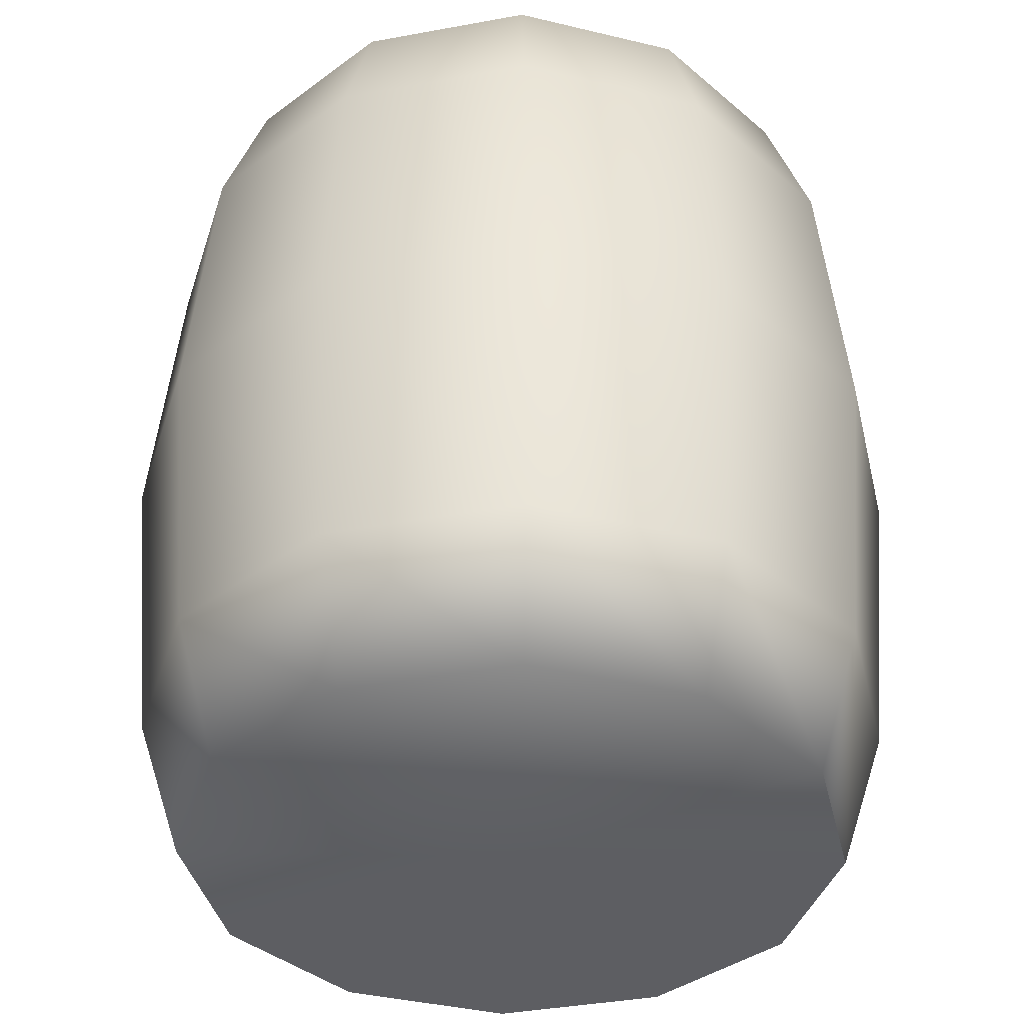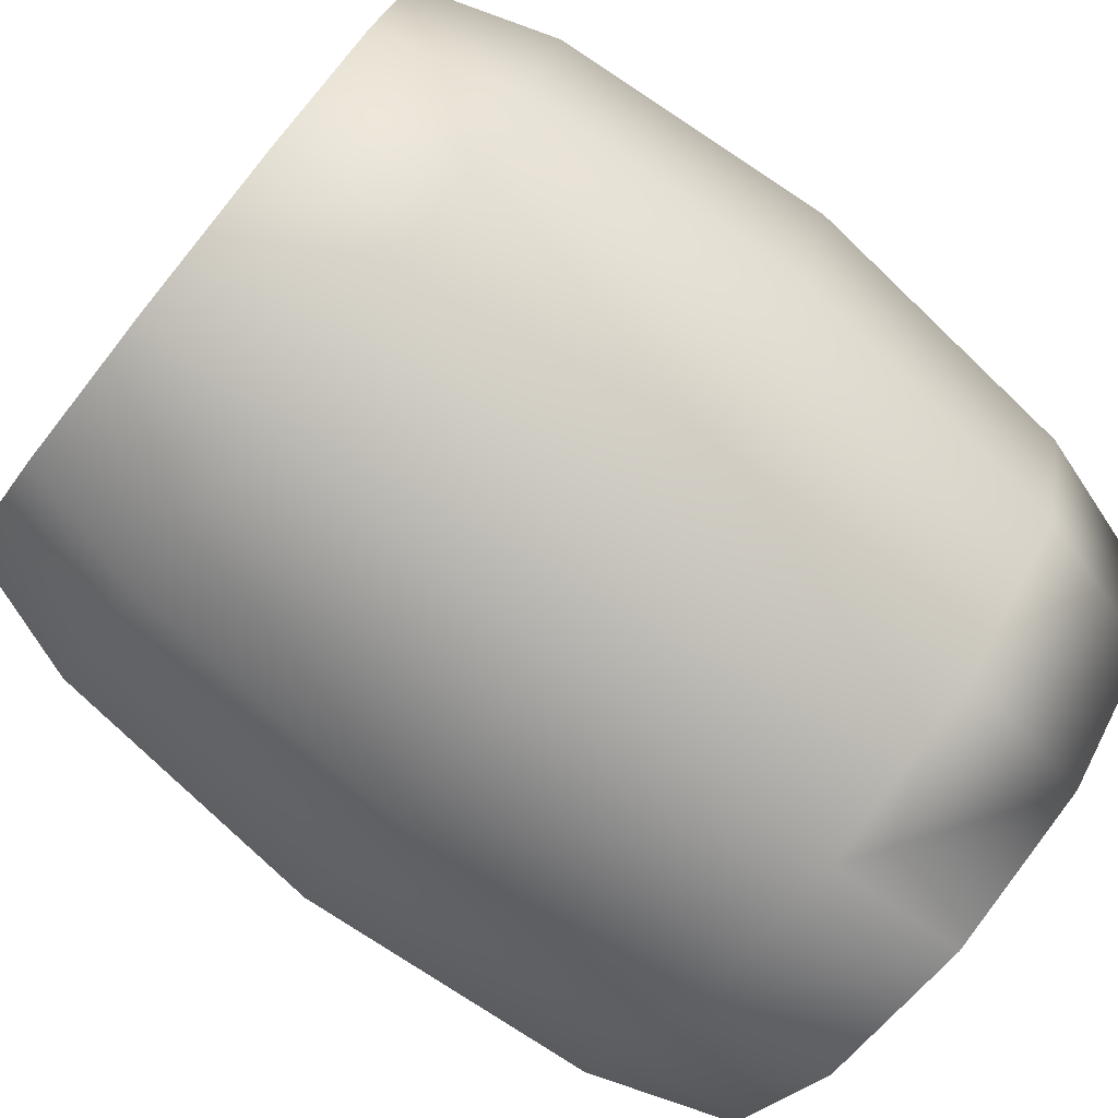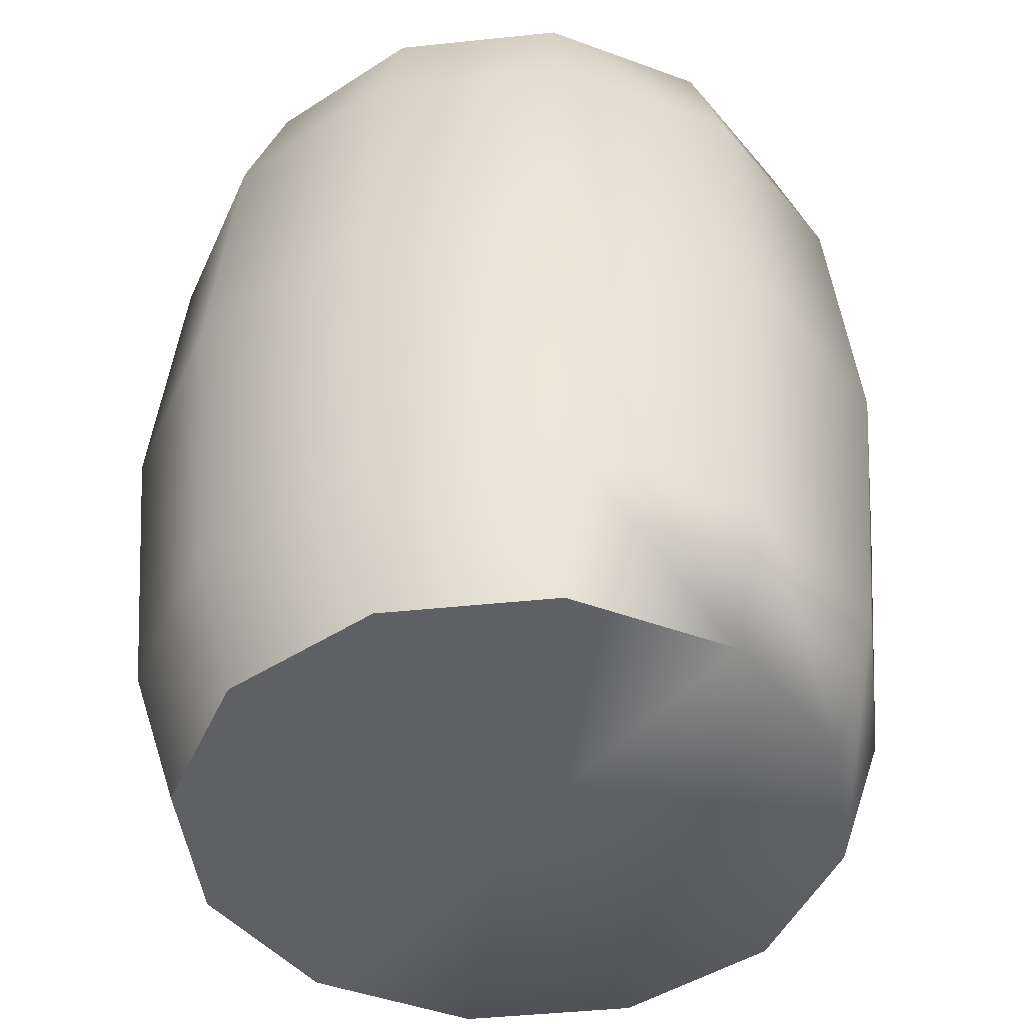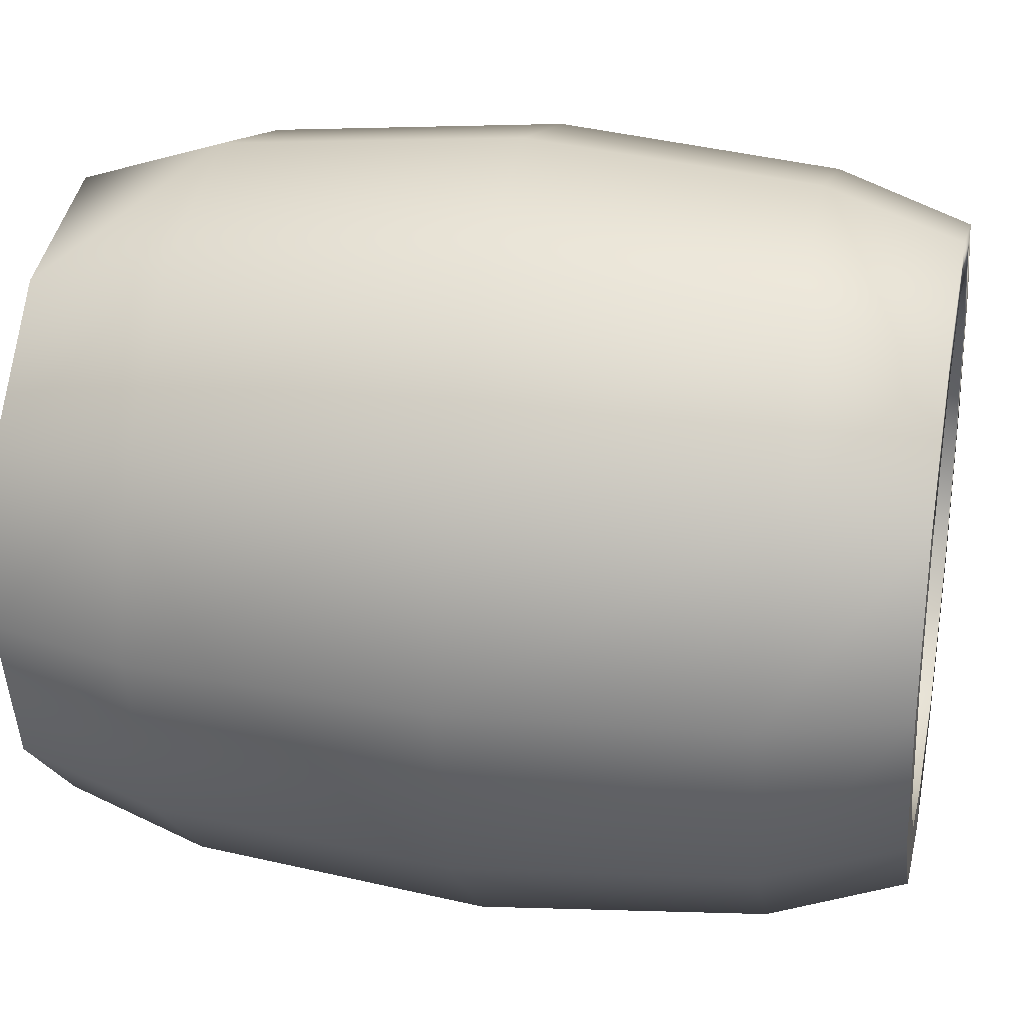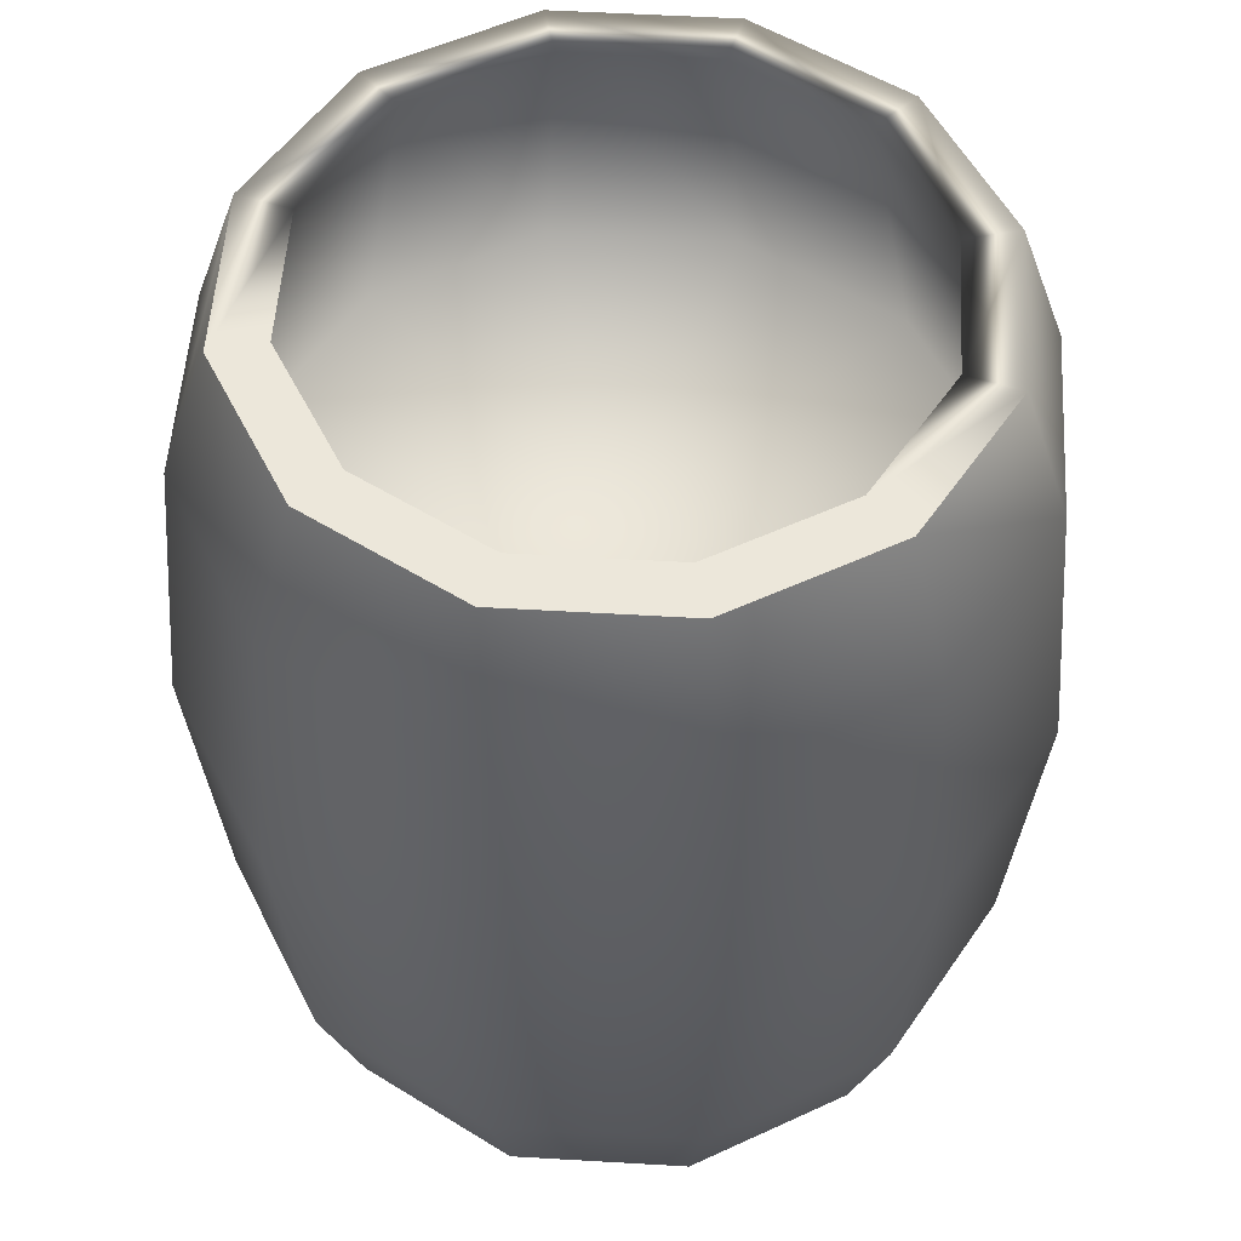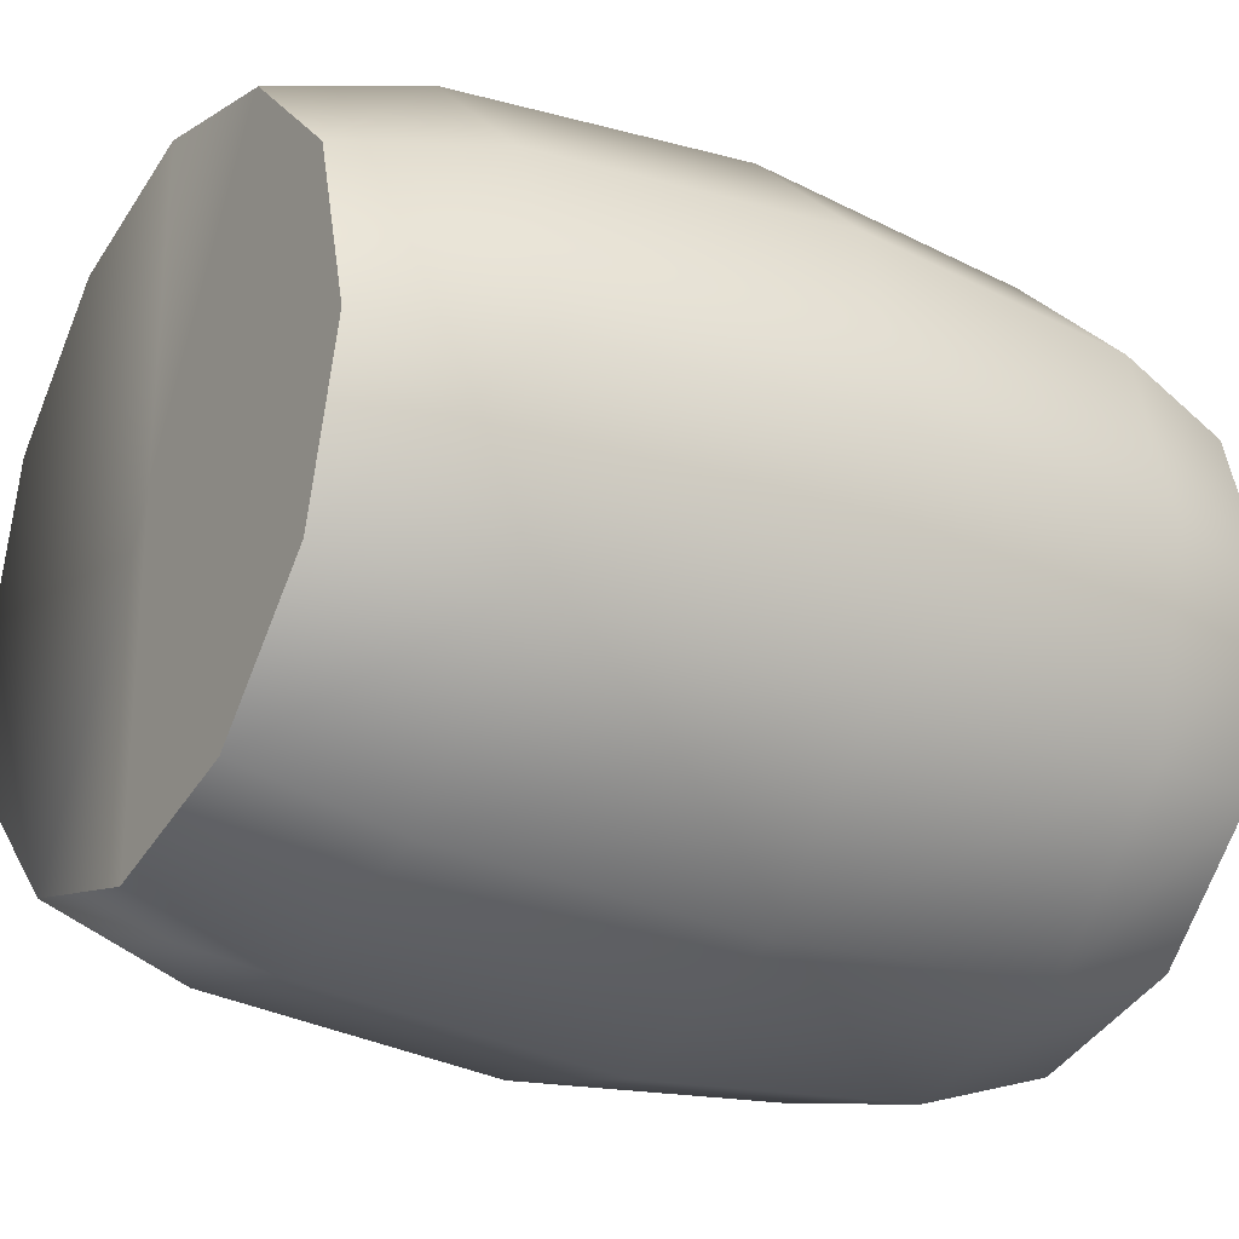
<metadata>
{"format":"obj","ext":"obj","renderer":"f3d","projection":"perspective","resolution":1024,"background":"white","views":[{"elev":-38.5,"azim":-61.9,"up":"+Y"},{"elev":-78.3,"azim":-128.6,"up":"+Z"},{"elev":-45.1,"azim":171.9,"up":"+Y"},{"elev":27.2,"azim":101.7,"up":"+Z"},{"elev":53.2,"azim":138.6,"up":"+Y"},{"elev":-25.8,"azim":58.3,"up":"+Z"}]}
</metadata>
<code>
g default
v 0.8941 -1.36 -0.5162
v 0.5162 -1.36 -0.8941
v 0 -1.36 -1.032
v -0.5162 -1.36 -0.8941
v -0.8941 -1.36 -0.5162
v -1.032 -1.36 1e-06
v -0.8941 -1.36 0.5162
v -0.5162 -1.36 0.8941
v 0 -1.36 1.032
v 0.5162 -1.36 0.8941
v 0.8941 -1.36 0.5162
v 1.032 -1.36 1e-06
v 0.8941 1.36 -0.5162
v 0.5162 1.36 -0.8941
v 0 1.36 -1.032
v -0.5162 1.36 -0.8941
v -0.8941 1.36 -0.5162
v -1.032 1.36 1e-06
v -0.8941 1.36 0.5162
v -0.5162 1.36 0.8941
v 0 1.36 1.032
v 0.5162 1.36 0.8941
v 0.8941 1.36 0.5162
v 1.032 1.36 1e-06
v 0 -1.36 1e-06
v 1.02 0.9341 -0.589
v 1.178 0.9341 1e-06
v 1.02 0.9341 0.589
v 0.589 0.9341 1.02
v 0 0.9341 1.178
v -0.589 0.9341 1.02
v -1.02 0.9341 0.589
v -1.178 0.9341 1e-06
v -1.02 0.9341 -0.589
v -0.589 0.9341 -1.02
v 0 0.9341 -1.178
v 0.589 0.9341 -1.02
v 1.02 -0.9078 -0.589
v 1.178 -0.9078 1e-06
v 1.02 -0.9078 0.589
v 0.589 -0.9078 1.02
v 0 -0.9078 1.178
v -0.589 -0.9078 1.02
v -1.02 -0.9078 0.589
v -1.178 -0.9078 1e-06
v -1.02 -0.9078 -0.589
v -0.589 -0.9078 -1.02
v 0 -0.9078 -1.178
v 0.589 -0.9078 -1.02
v 1.093 0.03381 -0.6308
v 1.262 0.03381 1e-06
v 1.093 0.03381 0.6308
v 0.6308 0.03381 1.093
v 0 0.03381 1.262
v -0.6308 0.03381 1.093
v -1.093 0.03381 0.6308
v -1.262 0.03381 1e-06
v -1.093 0.03381 -0.6308
v -0.6308 0.03381 -1.093
v 0 0.03381 -1.262
v 0.6308 0.03381 -1.093
v 0.7517 1.36 -0.434
v 0.434 1.36 -0.7517
v 0 1.36 -0.868
v -0.434 1.36 -0.7517
v -0.7517 1.36 -0.434
v -0.868 1.36 1e-06
v -0.7517 1.36 0.434
v -0.434 1.36 0.7517
v 0 1.36 0.868
v 0.434 1.36 0.7517
v 0.7517 1.36 0.434
v 0.868 1.36 1e-06
v 1.086 0.4582 1e-06
v 0.9405 0.4582 -0.543
v 0 0.4582 1e-06
v 0.543 0.4582 -0.9405
v 0 0.4582 -1.086
v -0.543 0.4582 -0.9405
v -0.9405 0.4582 -0.543
v -1.086 0.4582 1e-06
v -0.9405 0.4582 0.543
v -0.543 0.4582 0.9405
v 0 0.4582 1.086
v 0.543 0.4582 0.9405
v 0.9405 0.4582 0.543
g pCylinder4
f 1 2 38
f 38 2 49
f 2 3 49
f 49 3 48
f 3 4 48
f 48 4 47
f 4 5 47
f 47 5 46
f 5 6 46
f 46 6 45
f 6 7 45
f 45 7 44
f 7 8 44
f 44 8 43
f 8 9 43
f 43 9 42
f 9 10 42
f 42 10 41
f 10 11 41
f 41 11 40
f 11 12 40
f 40 12 39
f 12 1 39
f 39 1 38
f 2 1 25
f 3 2 25
f 4 3 25
f 5 4 25
f 6 5 25
f 7 6 25
f 8 7 25
f 9 8 25
f 10 9 25
f 11 10 25
f 12 11 25
f 1 12 25
f 27 26 24
f 24 26 13
f 28 27 23
f 23 27 24
f 29 28 22
f 22 28 23
f 30 29 21
f 21 29 22
f 31 30 20
f 20 30 21
f 32 31 19
f 19 31 20
f 33 32 18
f 18 32 19
f 34 33 17
f 17 33 18
f 35 34 16
f 16 34 17
f 36 35 15
f 15 35 16
f 37 36 14
f 14 36 15
f 26 37 13
f 13 37 14
f 39 38 51
f 51 38 50
f 40 39 52
f 52 39 51
f 41 40 53
f 53 40 52
f 42 41 54
f 54 41 53
f 43 42 55
f 55 42 54
f 44 43 56
f 56 43 55
f 45 44 57
f 57 44 56
f 46 45 58
f 58 45 57
f 47 46 59
f 59 46 58
f 48 47 60
f 60 47 59
f 49 48 61
f 61 48 60
f 38 49 50
f 50 49 61
f 51 50 27
f 27 50 26
f 52 51 28
f 28 51 27
f 53 52 29
f 29 52 28
f 54 53 30
f 30 53 29
f 55 54 31
f 31 54 30
f 56 55 32
f 32 55 31
f 57 56 33
f 33 56 32
f 58 57 34
f 34 57 33
f 59 58 35
f 35 58 34
f 60 59 36
f 36 59 35
f 61 60 37
f 37 60 36
f 50 61 26
f 26 61 37
f 24 13 73
f 73 13 62
f 13 14 62
f 62 14 63
f 14 15 63
f 63 15 64
f 15 16 64
f 64 16 65
f 16 17 65
f 65 17 66
f 17 18 66
f 66 18 67
f 18 19 67
f 67 19 68
f 19 20 68
f 68 20 69
f 20 21 69
f 69 21 70
f 21 22 70
f 70 22 71
f 22 23 71
f 71 23 72
f 23 24 72
f 72 24 73
f 74 75 76
f 75 77 76
f 77 78 76
f 78 79 76
f 79 80 76
f 80 81 76
f 81 82 76
f 82 83 76
f 83 84 76
f 84 85 76
f 85 86 76
f 86 74 76
f 73 62 74
f 74 62 75
f 62 63 75
f 75 63 77
f 63 64 77
f 77 64 78
f 64 65 78
f 78 65 79
f 65 66 79
f 79 66 80
f 66 67 80
f 80 67 81
f 67 68 81
f 81 68 82
f 68 69 82
f 82 69 83
f 69 70 83
f 83 70 84
f 70 71 84
f 84 71 85
f 71 72 85
f 85 72 86
f 72 73 86
f 86 73 74
g default
v 0.8941 -1.36 -0.5162
v 0.5162 -1.36 -0.8941
v 0 -1.36 -1.032
v -0.5162 -1.36 -0.8941
v -0.8941 -1.36 -0.5162
v -1.032 -1.36 1e-06
v -0.8941 -1.36 0.5162
v -0.5162 -1.36 0.8941
v 0 -1.36 1.032
v 0.5162 -1.36 0.8941
v 0.8941 -1.36 0.5162
v 1.032 -1.36 1e-06
v 0.8941 1.36 -0.5162
v 0.5162 1.36 -0.8941
v 0 1.36 -1.032
v -0.5162 1.36 -0.8941
v -0.8941 1.36 -0.5162
v -1.032 1.36 1e-06
v -0.8941 1.36 0.5162
v -0.5162 1.36 0.8941
v 0 1.36 1.032
v 0.5162 1.36 0.8941
v 0.8941 1.36 0.5162
v 1.032 1.36 1e-06
v 0 -1.36 1e-06
v 1.02 0.9341 -0.589
v 1.178 0.9341 1e-06
v 1.02 0.9341 0.589
v 0.589 0.9341 1.02
v 0 0.9341 1.178
v -0.589 0.9341 1.02
v -1.02 0.9341 0.589
v -1.178 0.9341 1e-06
v -1.02 0.9341 -0.589
v -0.589 0.9341 -1.02
v 0 0.9341 -1.178
v 0.589 0.9341 -1.02
v 1.02 -0.9078 -0.589
v 1.178 -0.9078 1e-06
v 1.02 -0.9078 0.589
v 0.589 -0.9078 1.02
v 0 -0.9078 1.178
v -0.589 -0.9078 1.02
v -1.02 -0.9078 0.589
v -1.178 -0.9078 1e-06
v -1.02 -0.9078 -0.589
v -0.589 -0.9078 -1.02
v 0 -0.9078 -1.178
v 0.589 -0.9078 -1.02
v 1.093 0.03381 -0.6308
v 1.262 0.03381 1e-06
v 1.093 0.03381 0.6308
v 0.6308 0.03381 1.093
v 0 0.03381 1.262
v -0.6308 0.03381 1.093
v -1.093 0.03381 0.6308
v -1.262 0.03381 1e-06
v -1.093 0.03381 -0.6308
v -0.6308 0.03381 -1.093
v 0 0.03381 -1.262
v 0.6308 0.03381 -1.093
v 0.7517 1.36 -0.434
v 0.434 1.36 -0.7517
v 0 1.36 -0.868
v -0.434 1.36 -0.7517
v -0.7517 1.36 -0.434
v -0.868 1.36 1e-06
v -0.7517 1.36 0.434
v -0.434 1.36 0.7517
v 0 1.36 0.868
v 0.434 1.36 0.7517
v 0.7517 1.36 0.434
v 0.868 1.36 1e-06
v 1.086 0.4582 1e-06
v 0.9405 0.4582 -0.543
v 0 0.4582 1e-06
v 0.543 0.4582 -0.9405
v 0 0.4582 -1.086
v -0.543 0.4582 -0.9405
v -0.9405 0.4582 -0.543
v -1.086 0.4582 1e-06
v -0.9405 0.4582 0.543
v -0.543 0.4582 0.9405
v 0 0.4582 1.086
v 0.543 0.4582 0.9405
v 0.9405 0.4582 0.543
g pCylinder4
f 87 88 124
f 124 88 135
f 88 89 135
f 135 89 134
f 89 90 134
f 134 90 133
f 90 91 133
f 133 91 132
f 91 92 132
f 132 92 131
f 92 93 131
f 131 93 130
f 93 94 130
f 130 94 129
f 94 95 129
f 129 95 128
f 95 96 128
f 128 96 127
f 96 97 127
f 127 97 126
f 97 98 126
f 126 98 125
f 98 87 125
f 125 87 124
f 88 87 111
f 89 88 111
f 90 89 111
f 91 90 111
f 92 91 111
f 93 92 111
f 94 93 111
f 95 94 111
f 96 95 111
f 97 96 111
f 98 97 111
f 87 98 111
f 113 112 110
f 110 112 99
f 114 113 109
f 109 113 110
f 115 114 108
f 108 114 109
f 116 115 107
f 107 115 108
f 117 116 106
f 106 116 107
f 118 117 105
f 105 117 106
f 119 118 104
f 104 118 105
f 120 119 103
f 103 119 104
f 121 120 102
f 102 120 103
f 122 121 101
f 101 121 102
f 123 122 100
f 100 122 101
f 112 123 99
f 99 123 100
f 125 124 137
f 137 124 136
f 126 125 138
f 138 125 137
f 127 126 139
f 139 126 138
f 128 127 140
f 140 127 139
f 129 128 141
f 141 128 140
f 130 129 142
f 142 129 141
f 131 130 143
f 143 130 142
f 132 131 144
f 144 131 143
f 133 132 145
f 145 132 144
f 134 133 146
f 146 133 145
f 135 134 147
f 147 134 146
f 124 135 136
f 136 135 147
f 137 136 113
f 113 136 112
f 138 137 114
f 114 137 113
f 139 138 115
f 115 138 114
f 140 139 116
f 116 139 115
f 141 140 117
f 117 140 116
f 142 141 118
f 118 141 117
f 143 142 119
f 119 142 118
f 144 143 120
f 120 143 119
f 145 144 121
f 121 144 120
f 146 145 122
f 122 145 121
f 147 146 123
f 123 146 122
f 136 147 112
f 112 147 123
f 110 99 159
f 159 99 148
f 99 100 148
f 148 100 149
f 100 101 149
f 149 101 150
f 101 102 150
f 150 102 151
f 102 103 151
f 151 103 152
f 103 104 152
f 152 104 153
f 104 105 153
f 153 105 154
f 105 106 154
f 154 106 155
f 106 107 155
f 155 107 156
f 107 108 156
f 156 108 157
f 108 109 157
f 157 109 158
f 109 110 158
f 158 110 159
f 160 161 162
f 161 163 162
f 163 164 162
f 164 165 162
f 165 166 162
f 166 167 162
f 167 168 162
f 168 169 162
f 169 170 162
f 170 171 162
f 171 172 162
f 172 160 162
f 159 148 160
f 160 148 161
f 148 149 161
f 161 149 163
f 149 150 163
f 163 150 164
f 150 151 164
f 164 151 165
f 151 152 165
f 165 152 166
f 152 153 166
f 166 153 167
f 153 154 167
f 167 154 168
f 154 155 168
f 168 155 169
f 155 156 169
f 169 156 170
f 156 157 170
f 170 157 171
f 157 158 171
f 171 158 172
f 158 159 172
f 172 159 160

</code>
